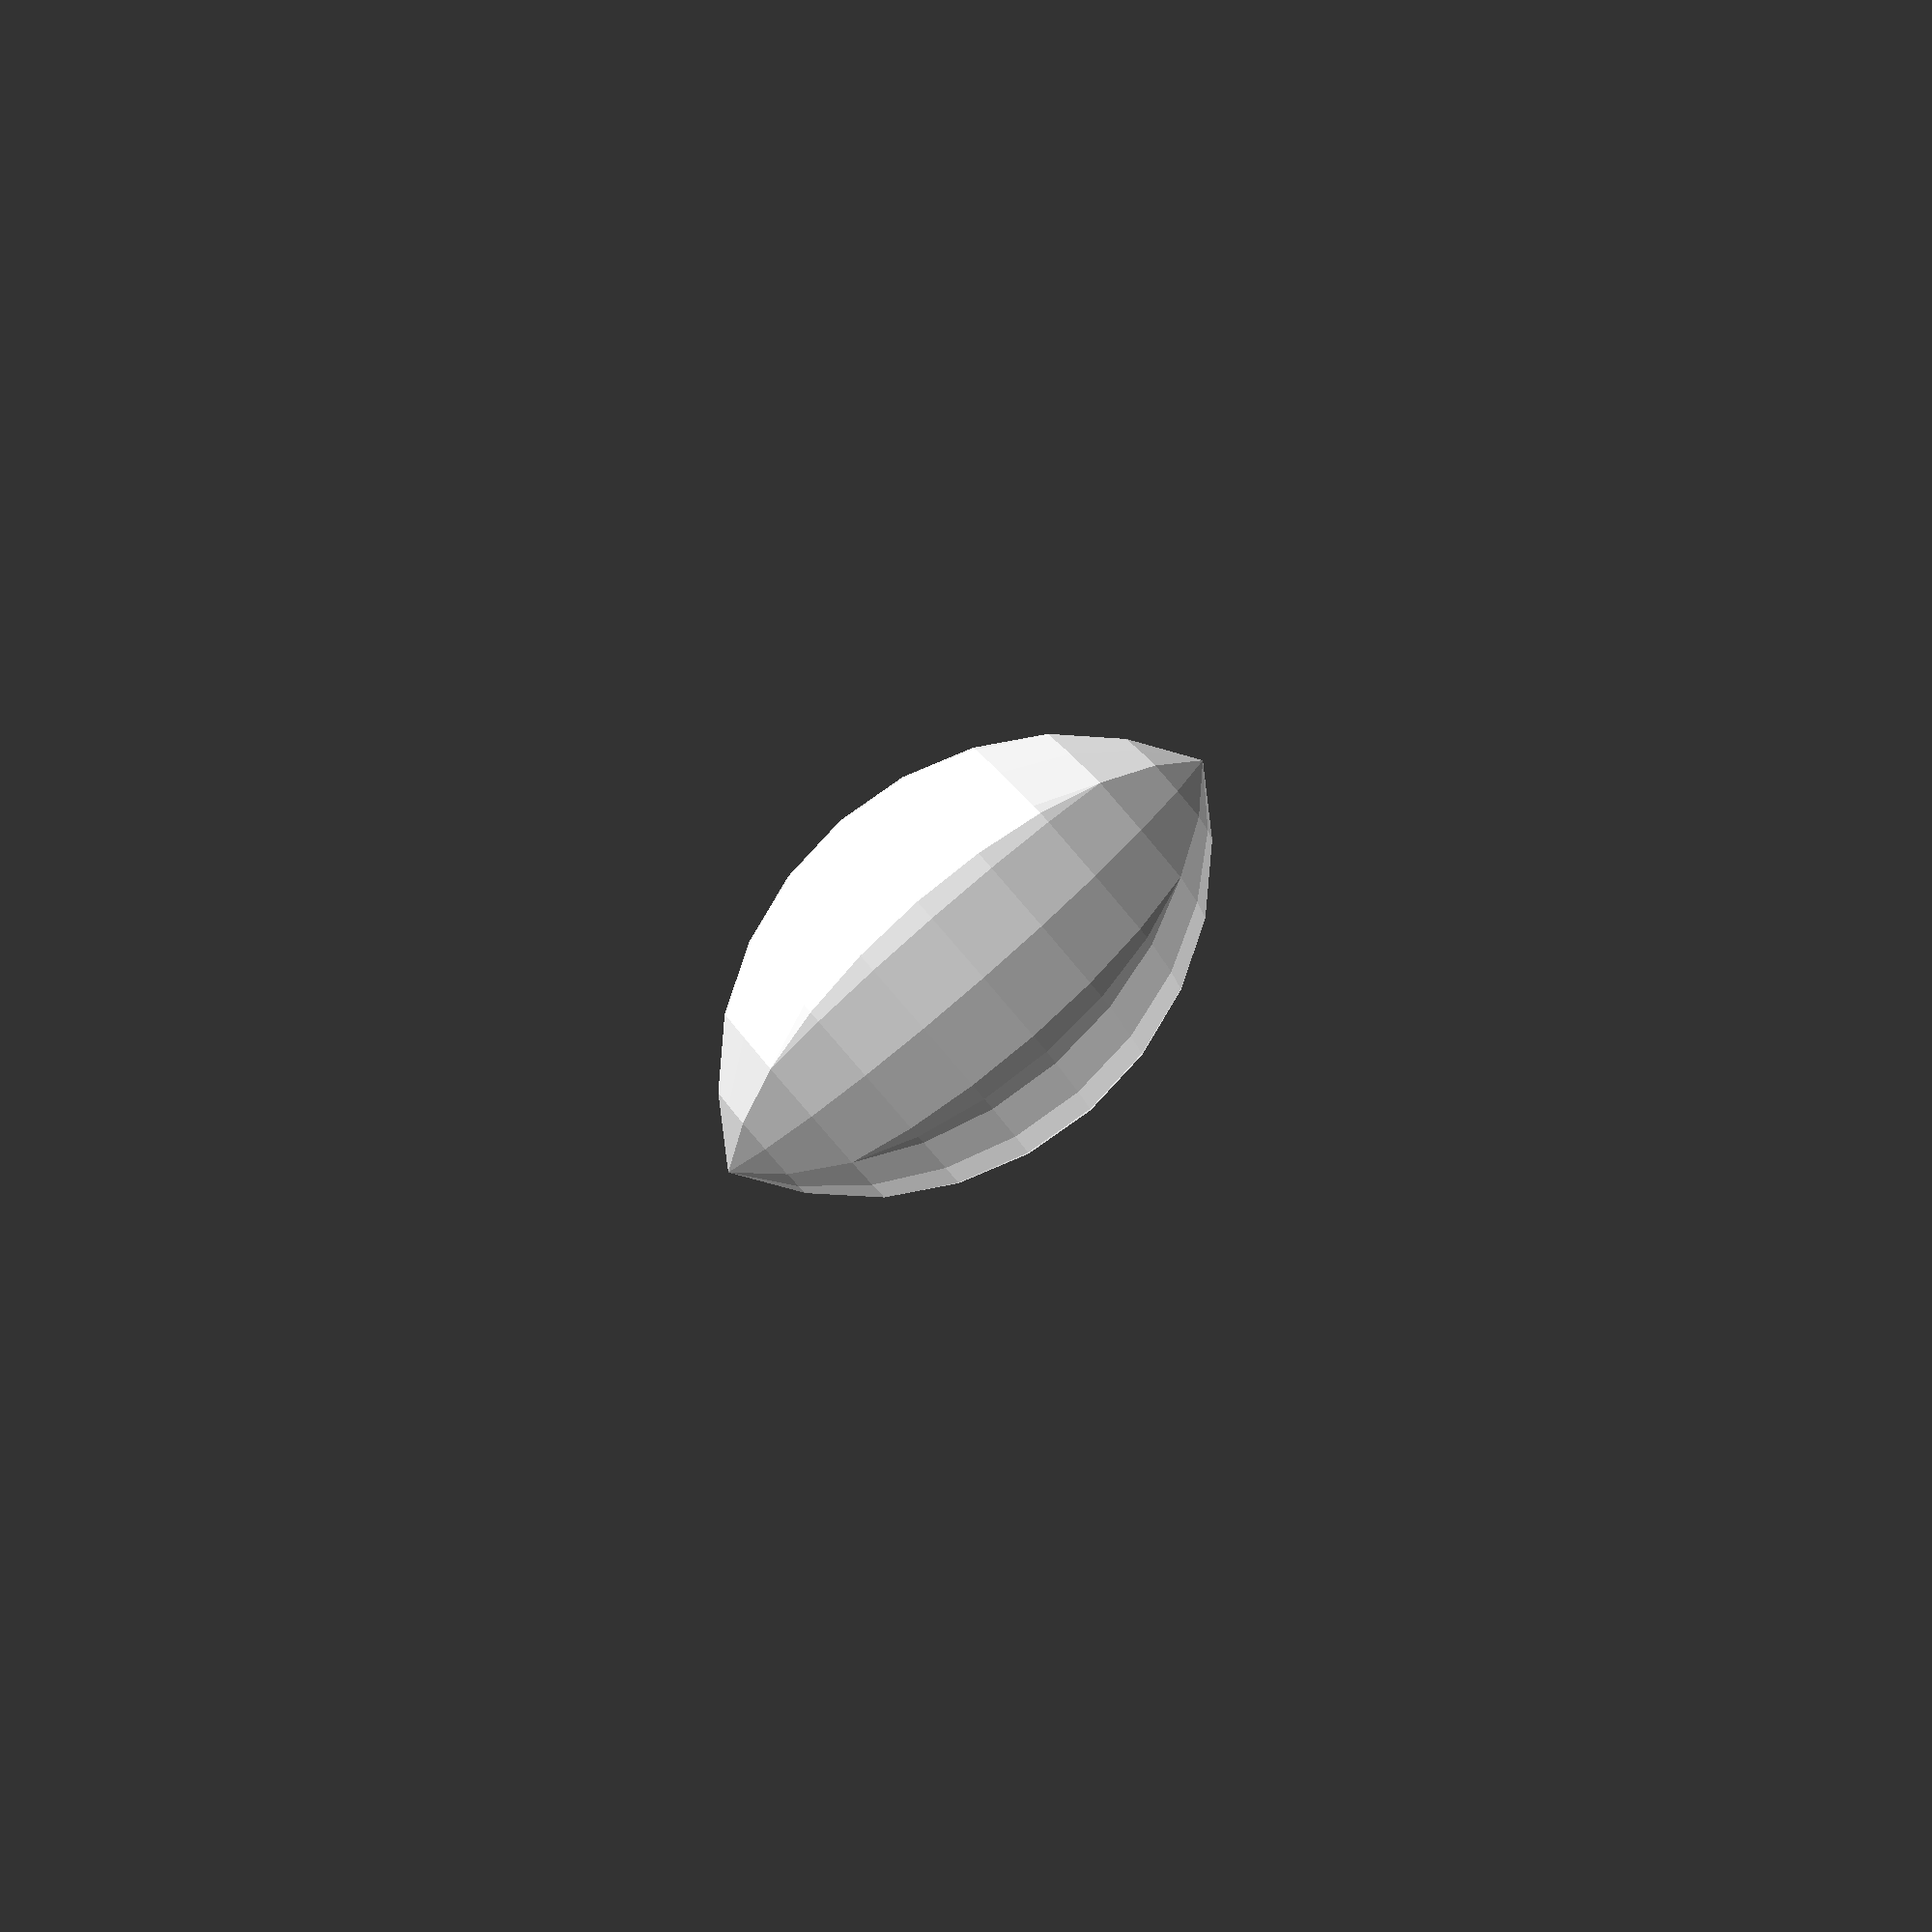
<openscad>



//difference()
//{
//    slot(20, 100, 5);
////    slot(15, 100, 6);
//    for(x=[-50:20:50])
//        translate([x,0,0]) cylinder(d=10, h=10);
//}

//module slot(w, l, h)
//{
//    hull()
//    {
//        for(x=[-l/2,l/2])
//            translate([x,0,0])
//            cylinder(d=w,h=h);
//    }
//}

intersection_for (n=[0:60:360])
{
//    color("red")
    rotate(n)
        translate([10,0,0])
            sphere(20);
}


//translate([20,0,0])cylinder(d=10, h= 20, $fn=6);
</openscad>
<views>
elev=272.6 azim=278.2 roll=49.0 proj=p view=solid
</views>
